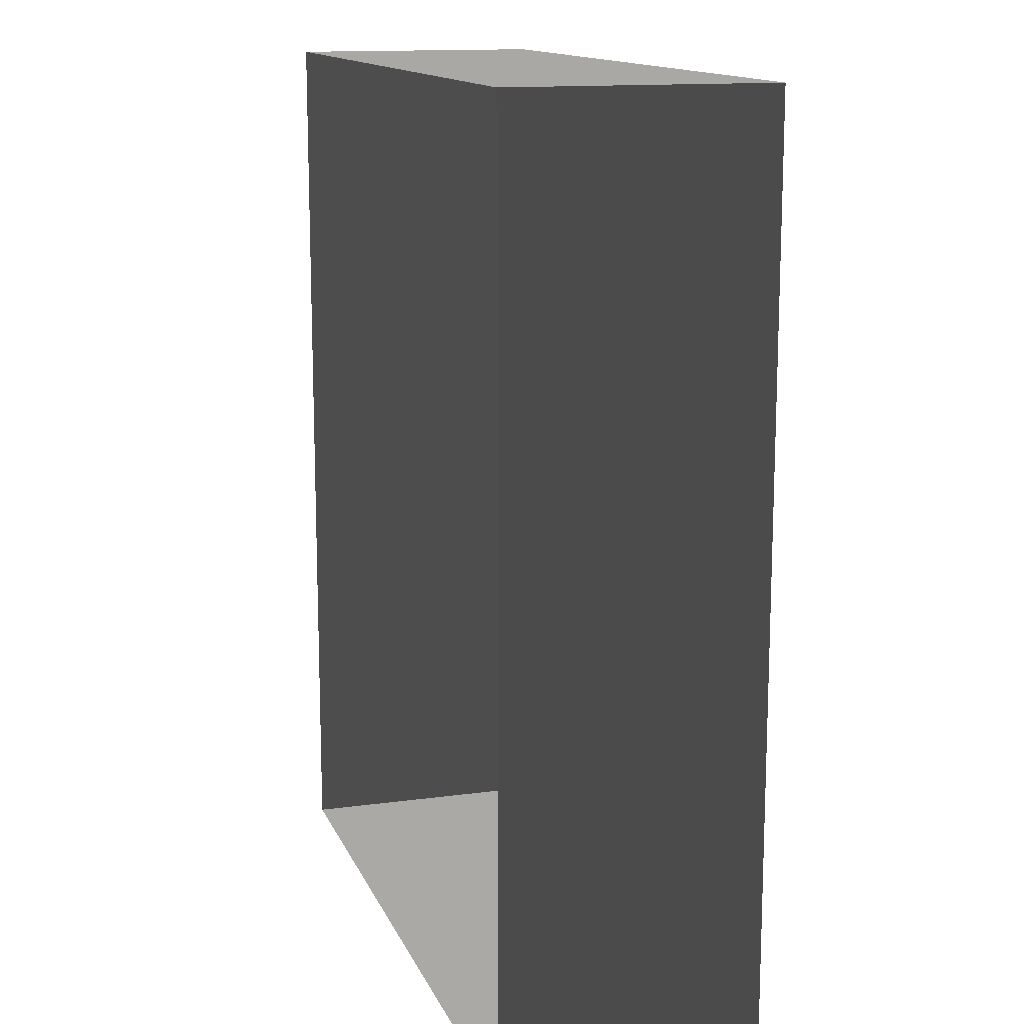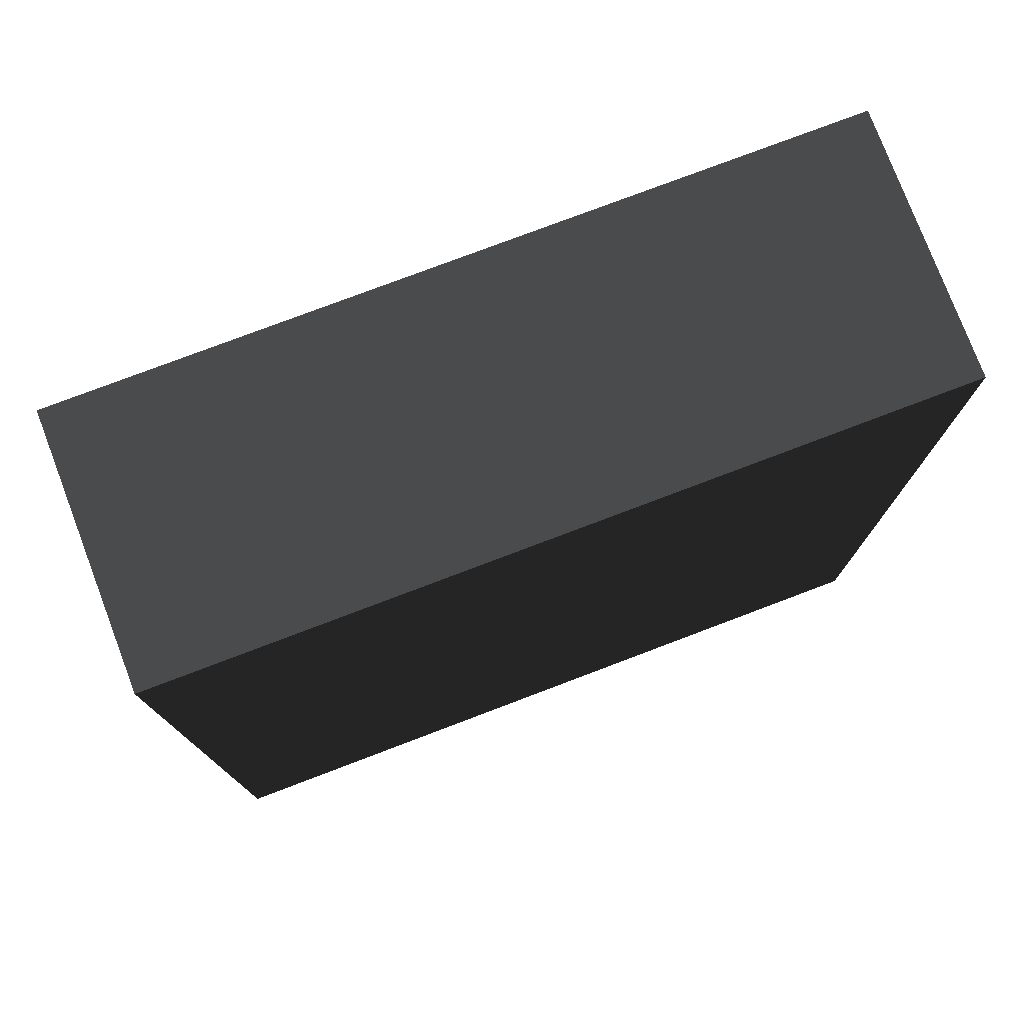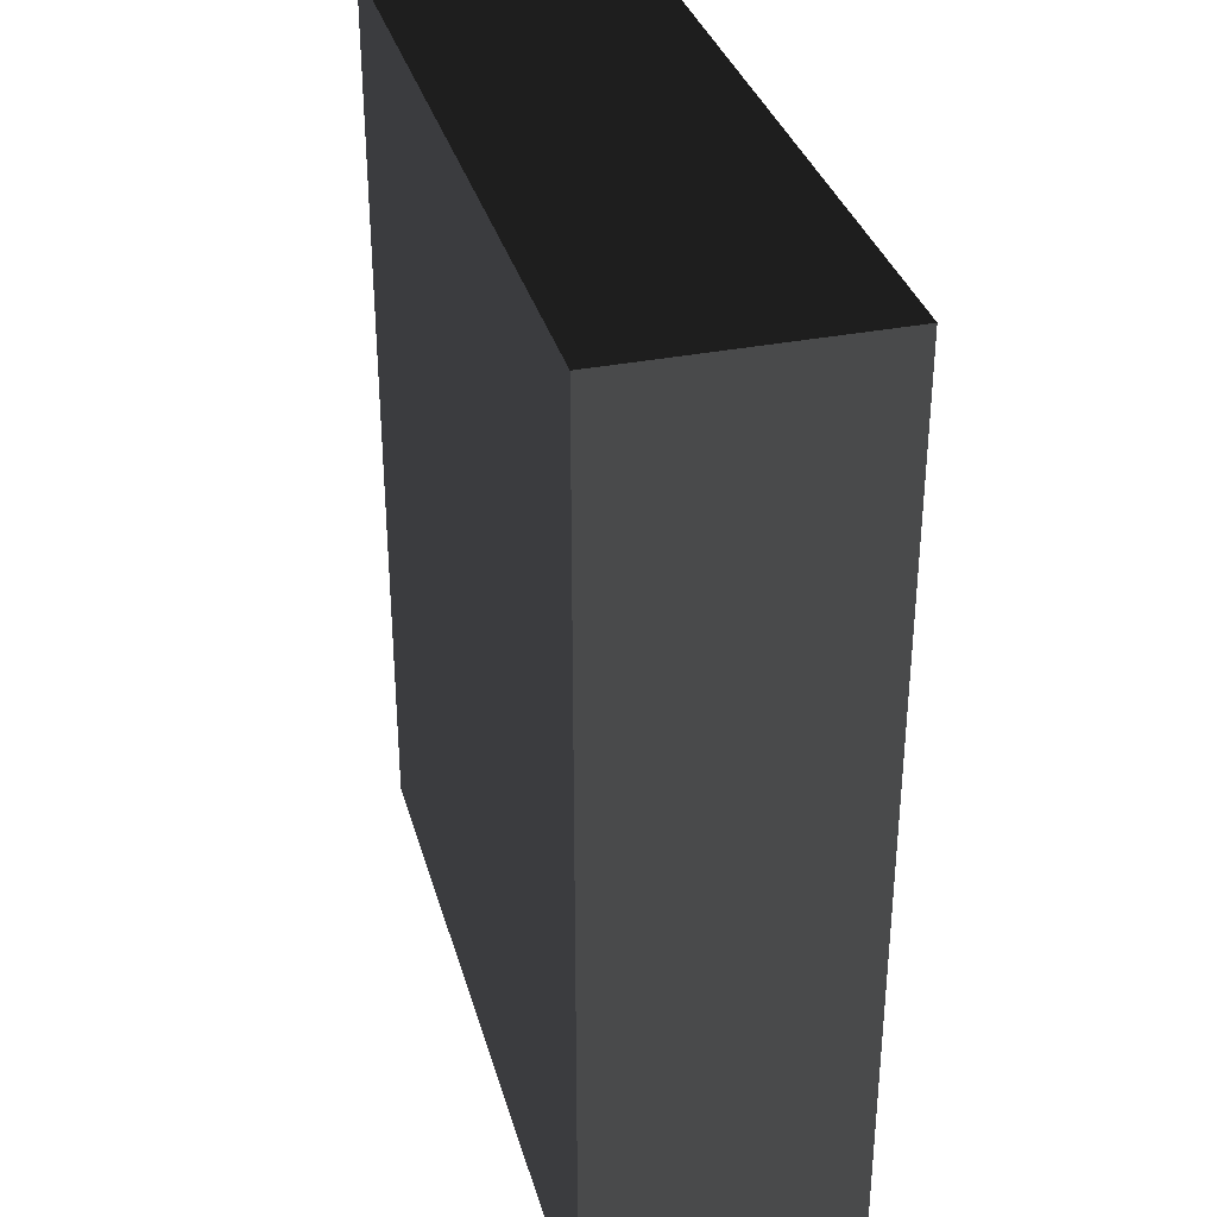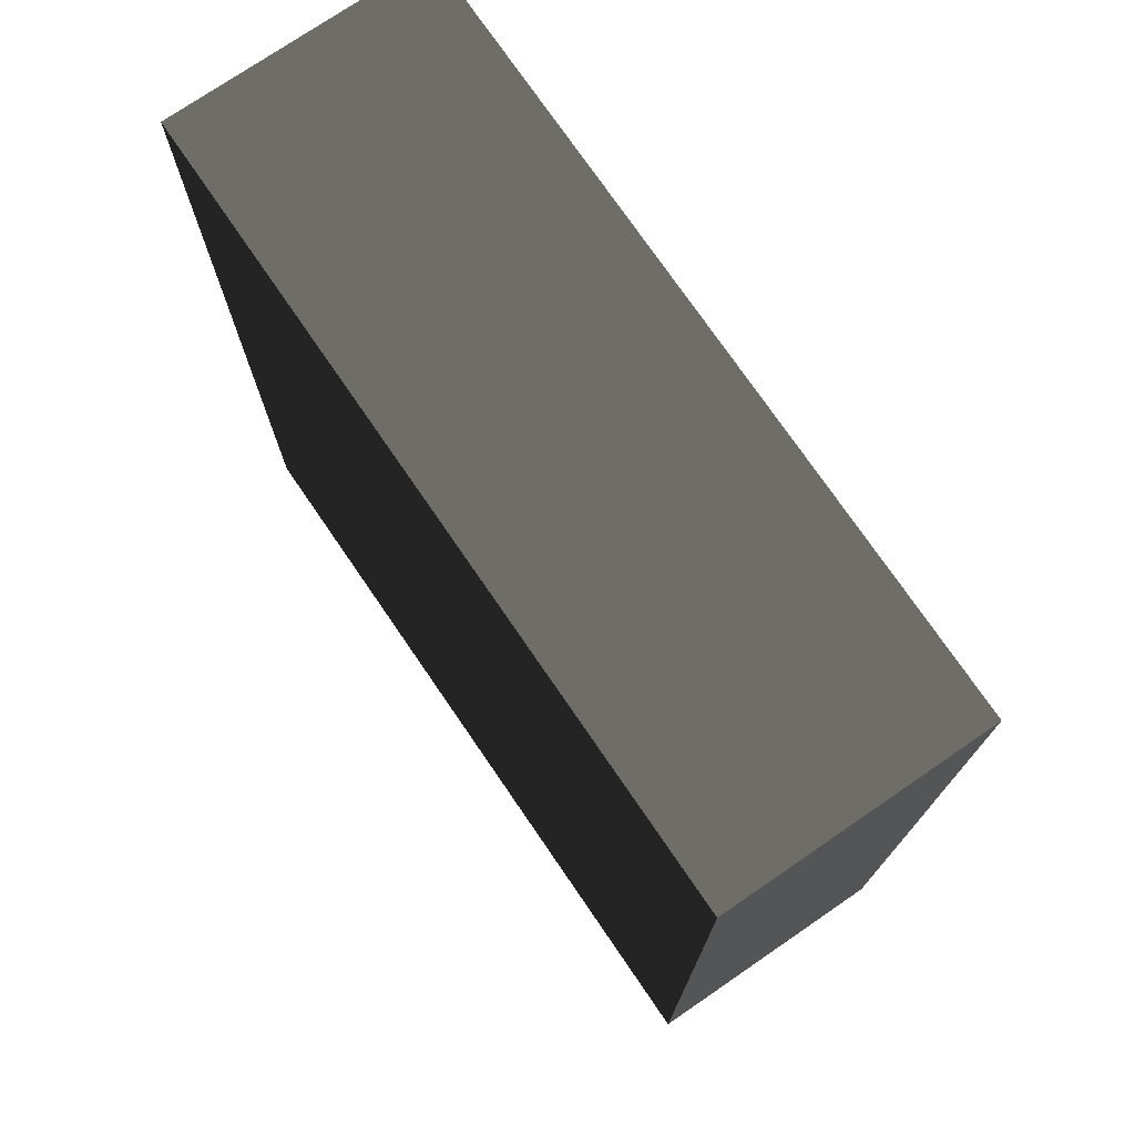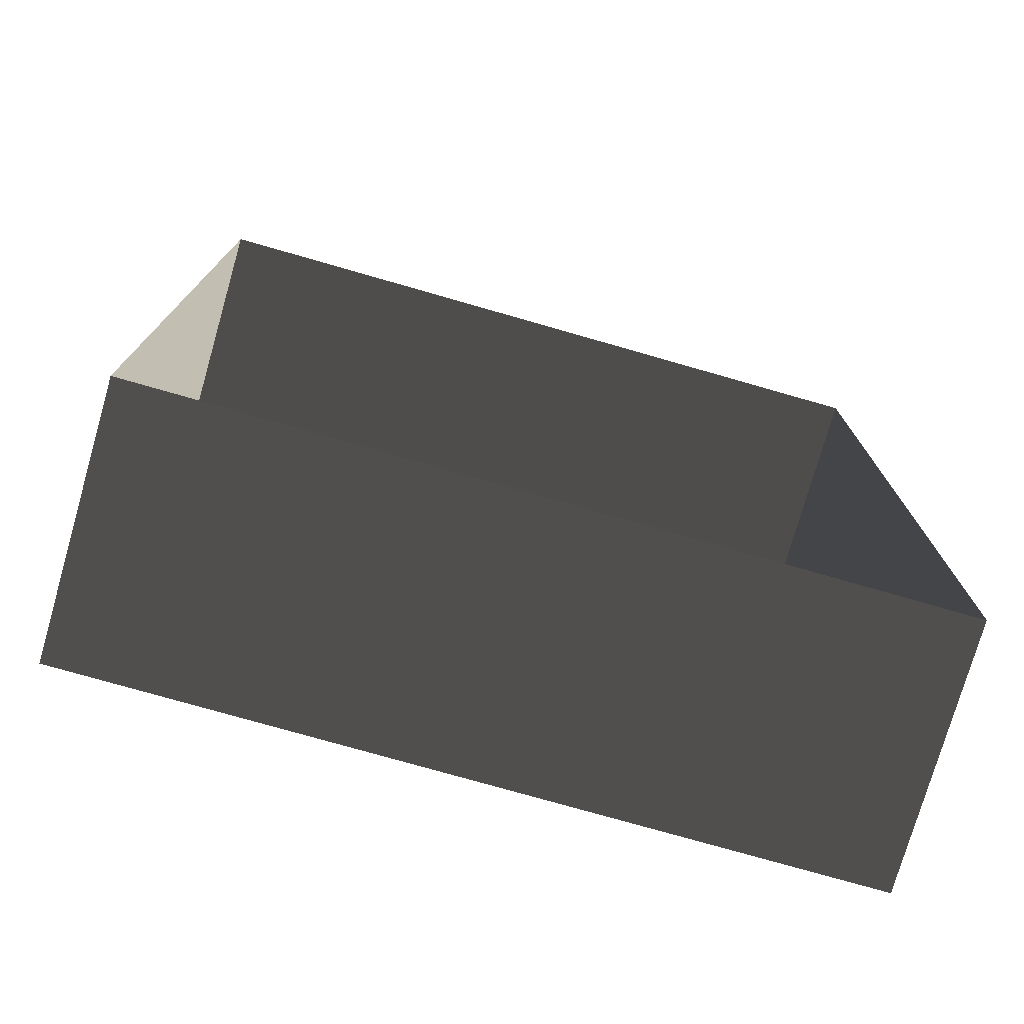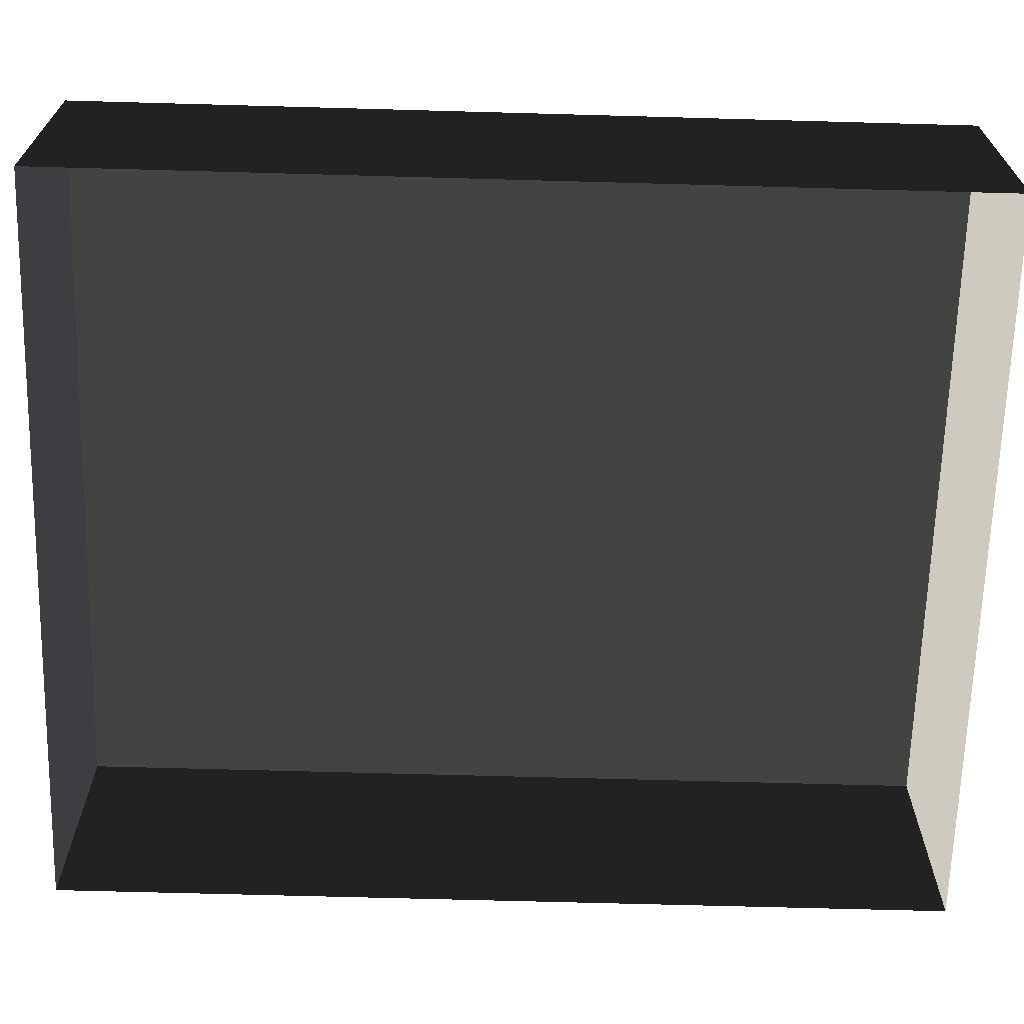
<metadata>
{"format":"obj","ext":"obj","renderer":"f3d","projection":"perspective","resolution":1024,"background":"white","views":[{"elev":13.8,"azim":-106.9,"up":"+Y"},{"elev":77.4,"azim":-20.8,"up":"+Y"},{"elev":33.9,"azim":74.9,"up":"+Y"},{"elev":74.9,"azim":55.6,"up":"+Y"},{"elev":-76.1,"azim":164.0,"up":"+Y"},{"elev":-66.9,"azim":88.4,"up":"+Z"}]}
</metadata>
<code>
v 0.04195 0.04993 0.02823
v -0.04135 0.04993 0.02823
v 0.04195 -0.05042 0.02823
v -0.04135 -0.05042 0.02823
v 0.04195 -0.05042 -6.523e-07
v 0.04195 -0.05042 0.02823
v -0.04135 -0.05042 -6.523e-07
v -0.04135 -0.05042 0.02823
v -0.04135 -0.05042 0.02823
v -0.04135 0.04993 0.02823
v -0.04135 -0.05042 -6.523e-07
v -0.04135 0.04993 -6.643e-07
v -0.04135 0.04993 -6.643e-07
v -0.04135 0.04993 0.02823
v 0.04195 0.04993 -6.643e-07
v 0.04195 0.04993 0.02823
v 0.04195 0.04993 0.02823
v 0.04195 -0.05042 0.02823
v 0.04195 0.04993 -6.643e-07
v 0.04195 -0.05042 -6.523e-07
g Tree_Base_22559_750
f 1 3 2
f 2 3 4
f 5 7 6
f 6 7 8
f 9 11 10
f 10 11 12
f 13 15 14
f 14 15 16
f 17 19 18
f 18 19 20

</code>
